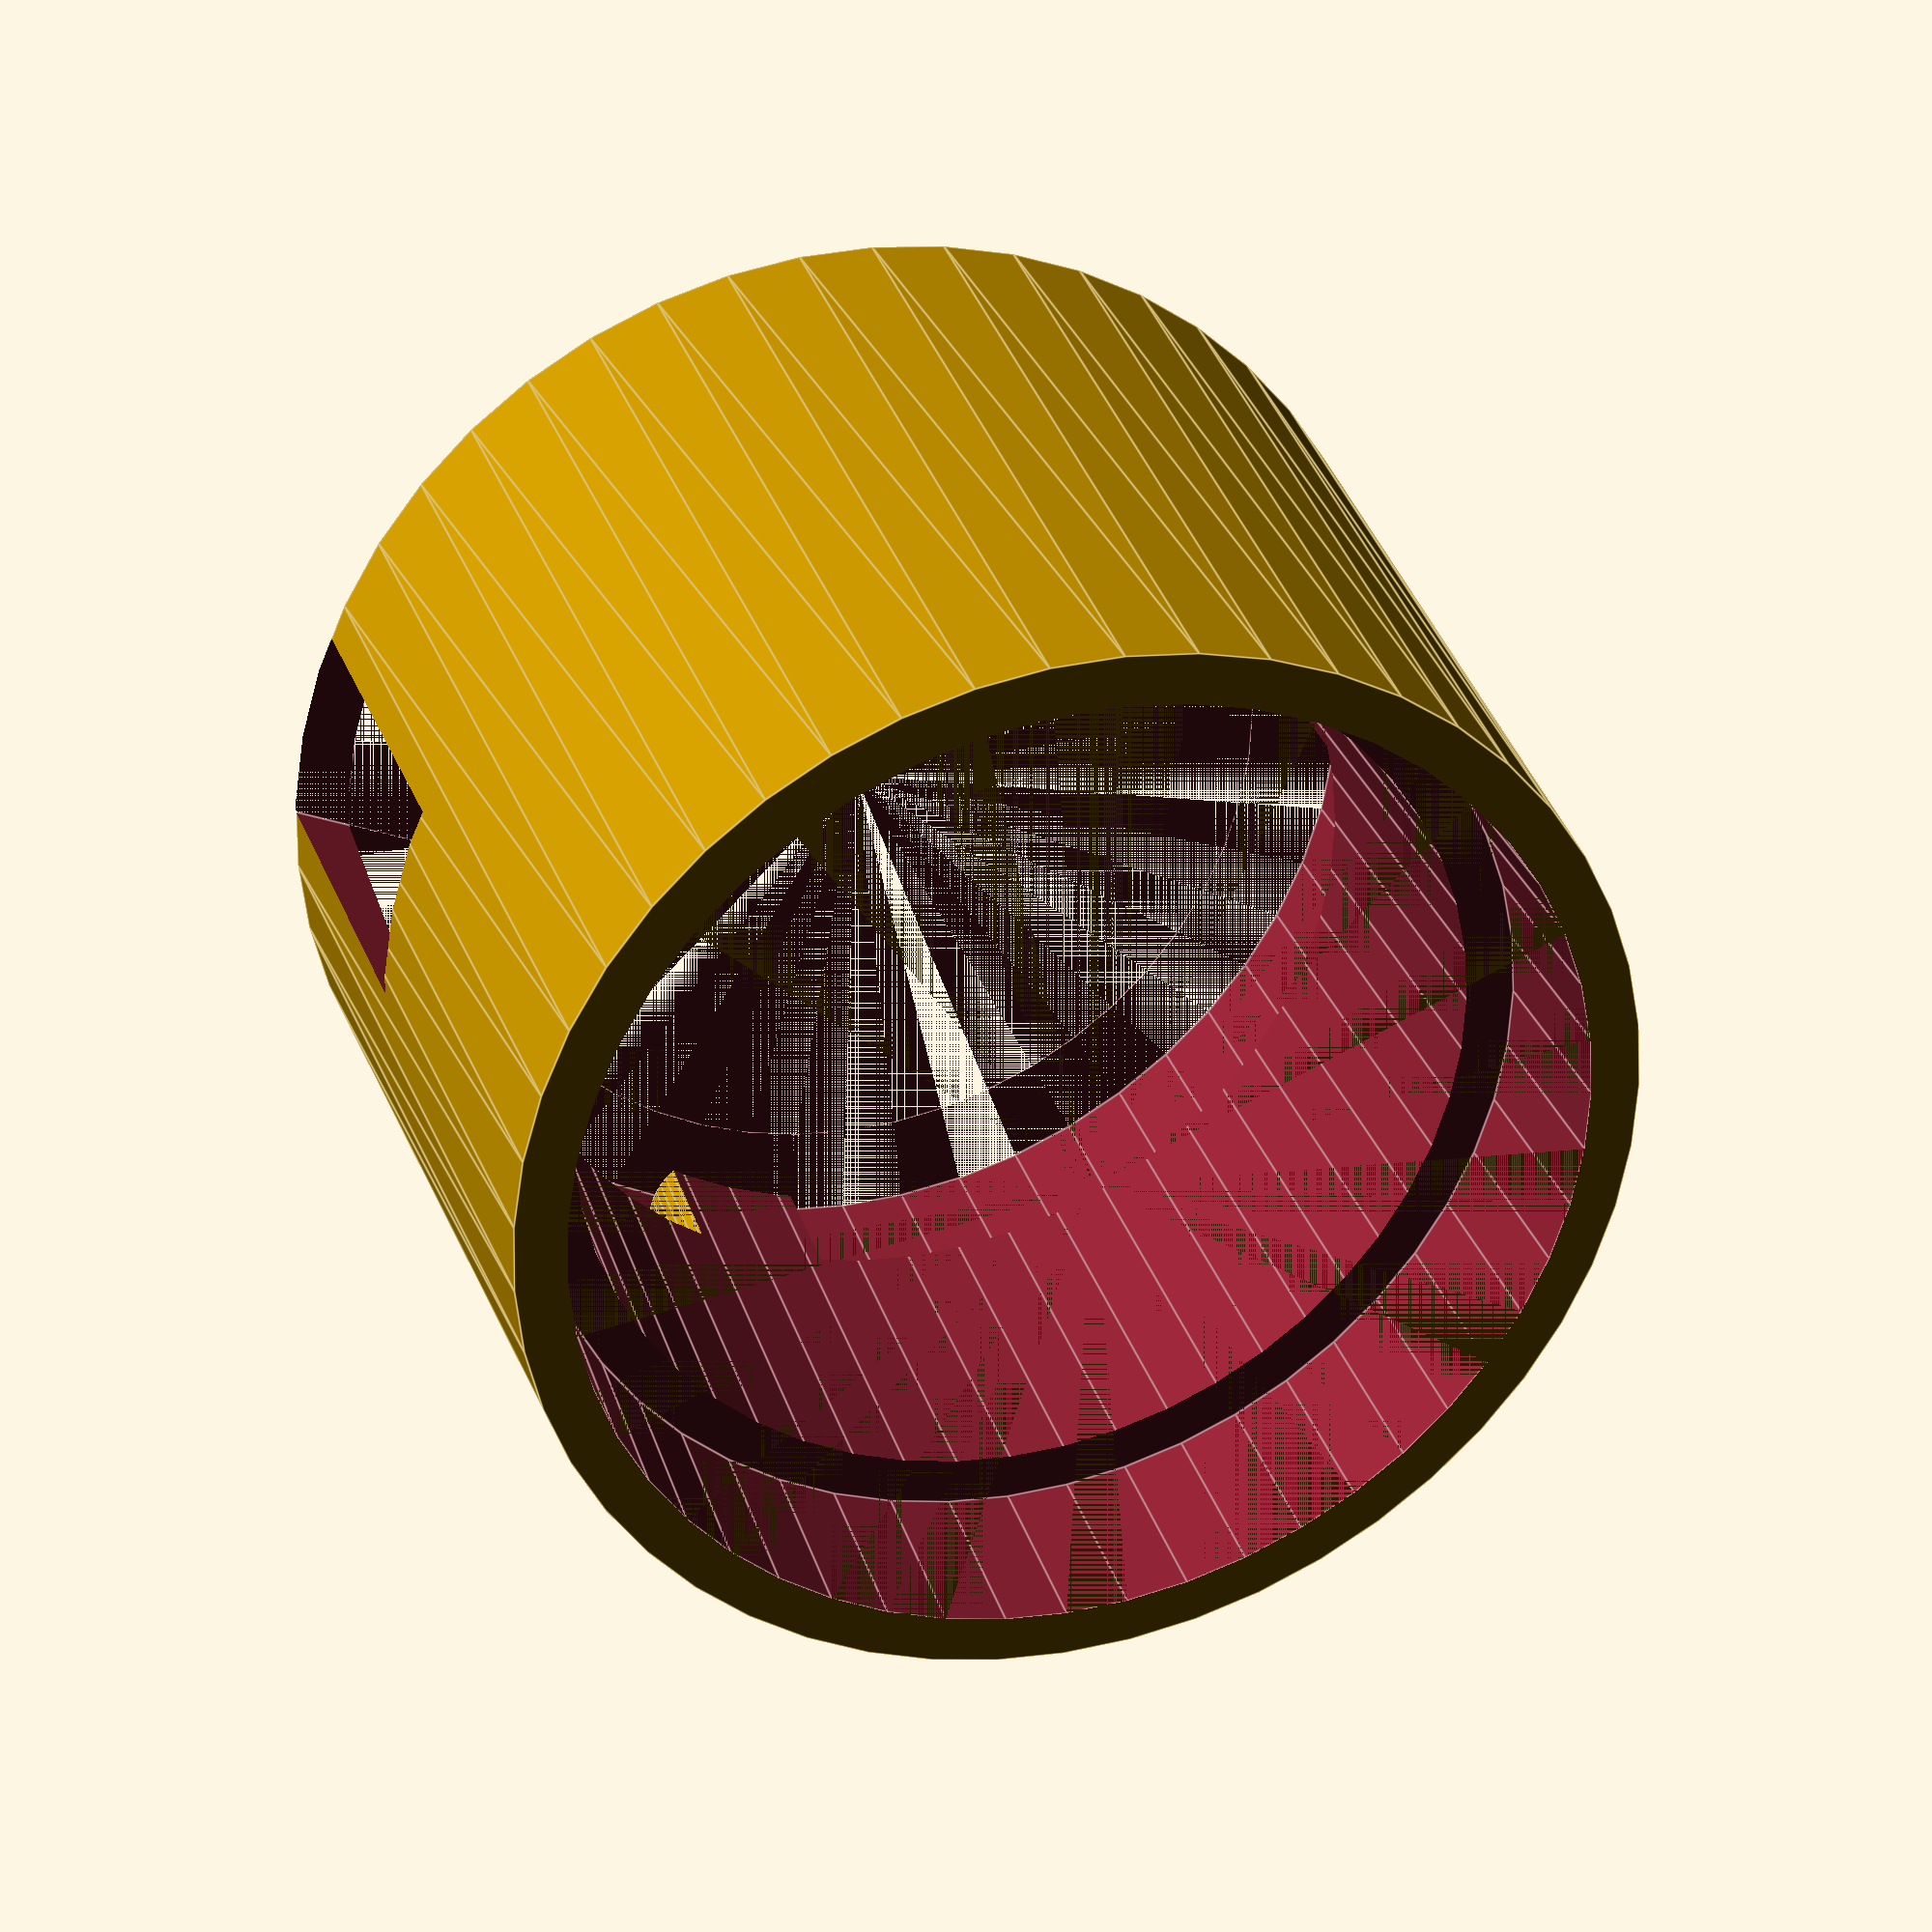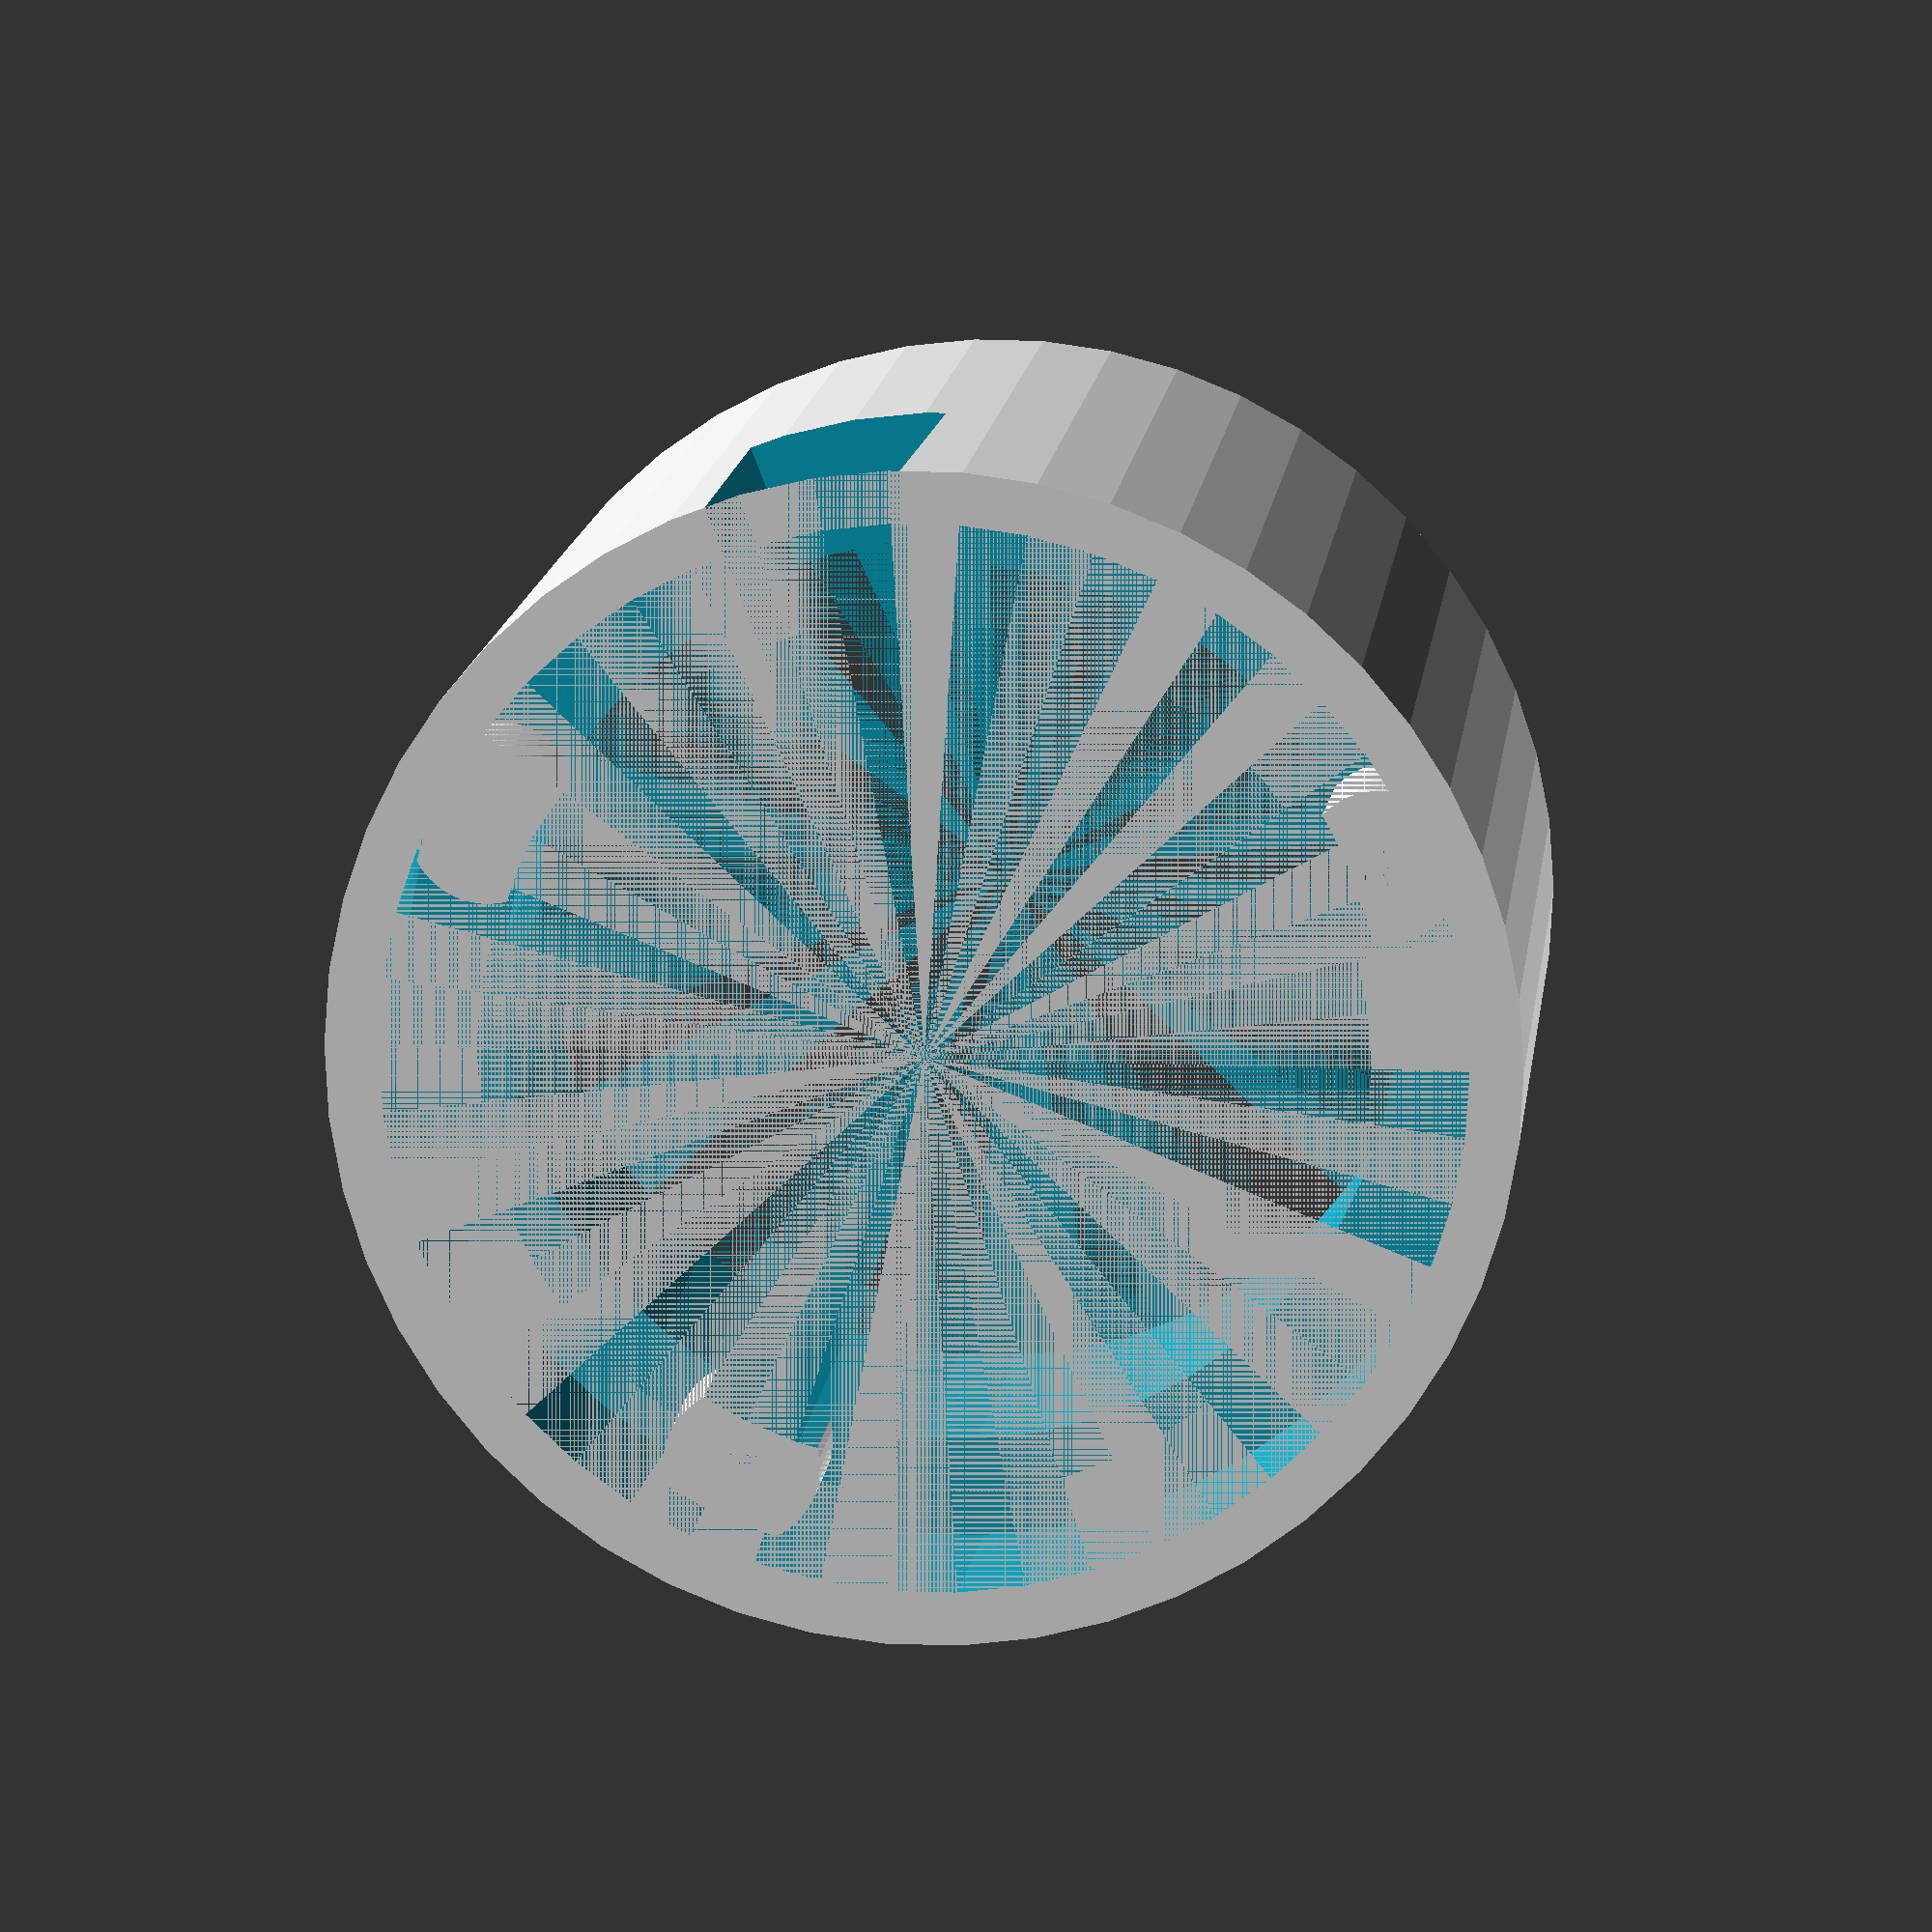
<openscad>
/*
Author: Kevin Lutzer
Date Created: Oct 9 2016

Description: Holder for a LED flashlight I made to project light into a lamp
*/

//////////////////////////////////////////////// Parameters ////////////////////////////////////////////////////////

polygon_sides = 50;

stone_diameter = 50.5;
stone_depth = 10;
base_width = 61; 
base_height = 42;
wall_thickness = 5;
tunnel_diameter = stone_diameter - wall_thickness; 

board_joint_height = 5;
board_thickness = 1.6;
component_height = 6.5;

board_height = board_joint_height + board_thickness + component_height;
board_diameter = 55.5;
board_mount_hole_offset = 3.5;
power_connector_height = 12; 
power_connector_width = 10;
power_connector_length = 14.5;

screw_diameter = 2;
screw_height = 8;


//////////////////////////////////////////////// Functional Prototypes ////////////////////////////////////////////

light_cone();

//////////////////////////////////////////////// Modules ///////////////////////////////////////////////////////////

module light_cone(){
    difference(){
        union(){
            base();
            screw_post_addition();
        }
        cylinder(base_height, d1 = tunnel_diameter, d2 = tunnel_diameter, 0, $fn=polygon_sides);
        translate([-power_connector_width,board_diameter/2-power_connector_length+(base_width-board_diameter)/2,0]){
            power_connector();
        }
    }
}

module base(){
    difference(){
        cylinder(base_height, d1 = base_width, d2 = stone_diameter+wall_thickness, 0, $fn=polygon_sides );
        translate([0,0,base_height-stone_depth]){
            cylinder(stone_depth, d1 = stone_diameter, d2 = stone_diameter, 0, $fn=polygon_sides);
        }
        cylinder(board_height, d1 = board_diameter, d2 = board_diameter, 0, $fn=polygon_sides);
        
    }
}
    
module mounting_post(){
    difference(){
        cylinder(component_height, d1 = 2*(base_width - board_diameter)-3, d2 = 2*(base_width - board_diameter)-3, 0, $fn = polygon_sides);
        cylinder(screw_height, d1 = screw_diameter, d2 = screw_diameter, 0, $fn = polygon_sides );
    }
}

module power_connector(){
    cube([power_connector_width, power_connector_length, power_connector_height + board_joint_height + board_thickness],0);
}

module screw_post_addition(){
     translate([(base_width/2-(base_width - board_diameter))/sqrt(2),(base_width/2-(base_width - board_diameter))/sqrt(2),board_joint_height+board_thickness]){
            mounting_post();
        }
        translate([+(base_width/2-(base_width - board_diameter))/sqrt(2),-(base_width/2-(base_width - board_diameter))/sqrt(2),board_joint_height+board_thickness]){
            mounting_post();
        }
        translate([-(board_diameter/2 - board_mount_hole_offset), 0,board_joint_height+board_thickness]){
            mounting_post();
        }
}
</openscad>
<views>
elev=329.2 azim=293.9 roll=343.5 proj=p view=edges
elev=167.1 azim=201.5 roll=354.2 proj=o view=solid
</views>
